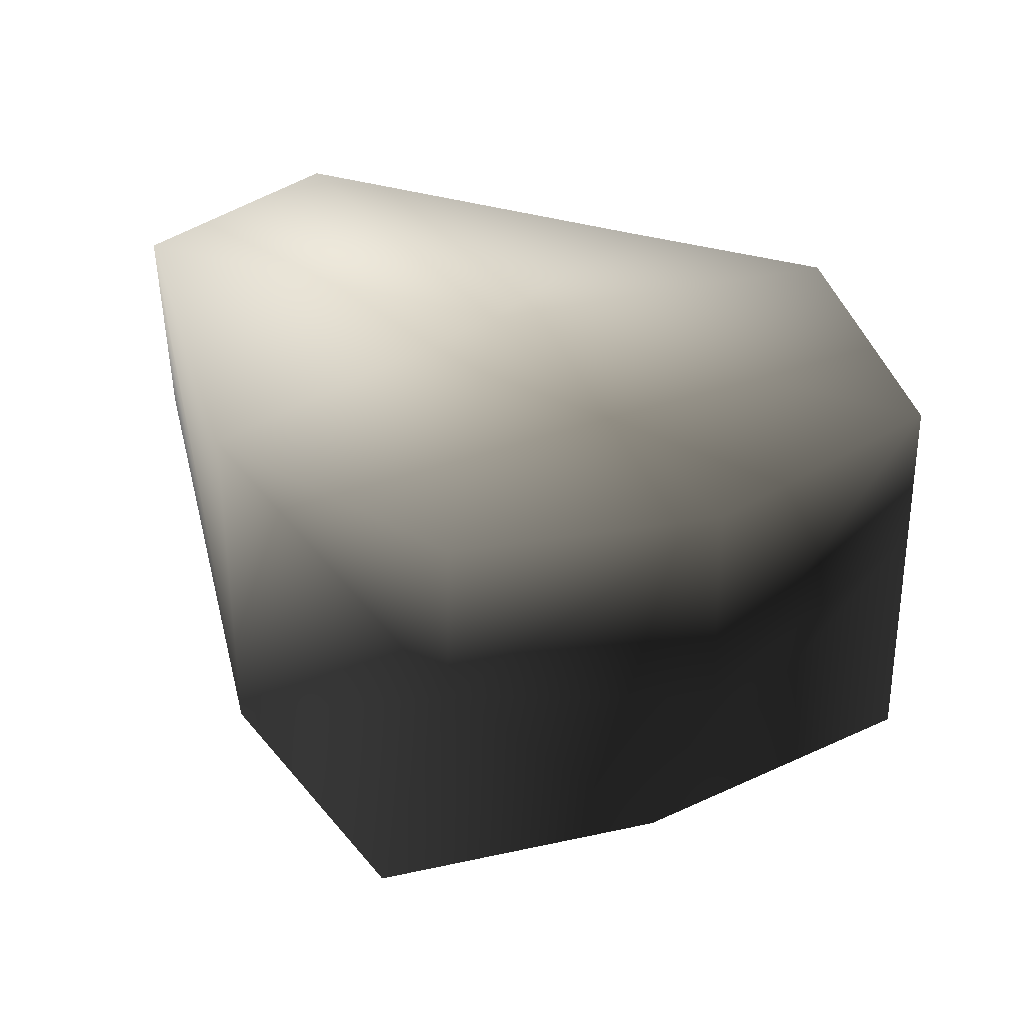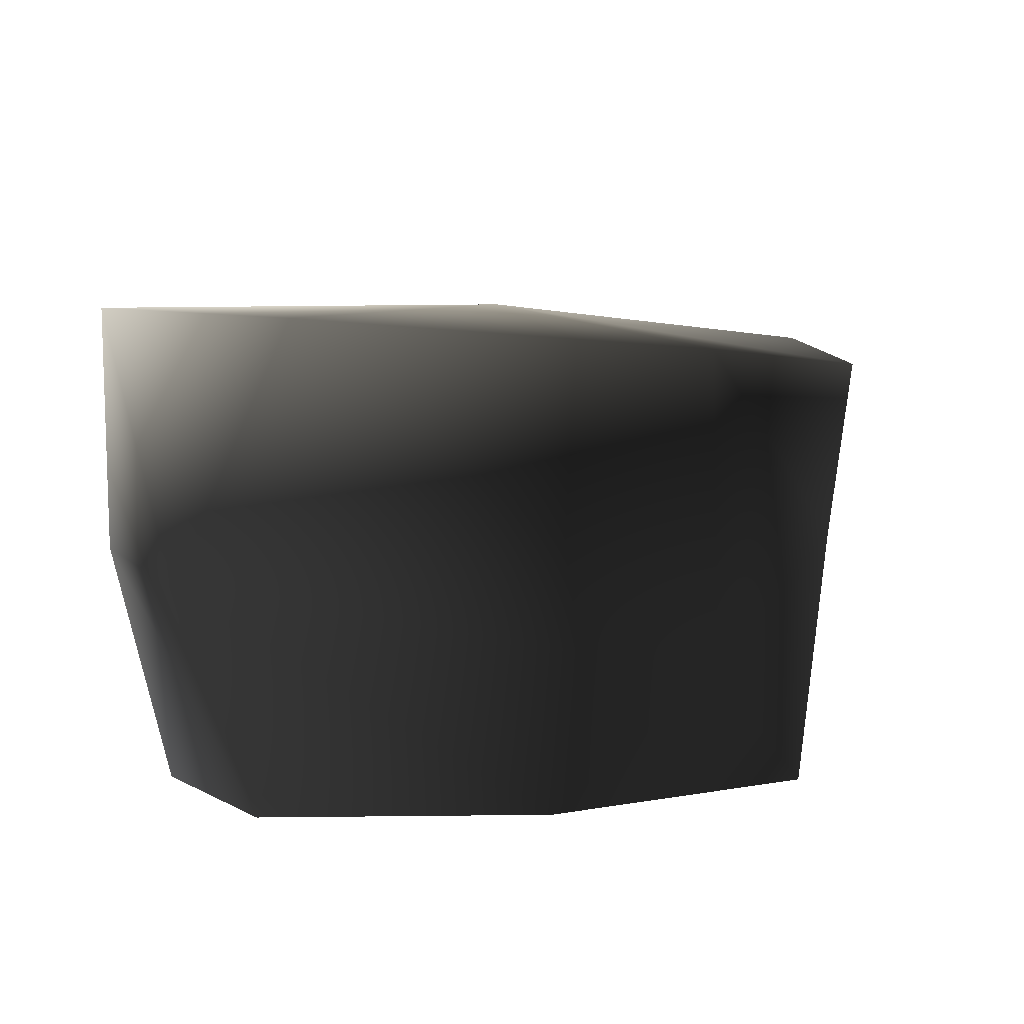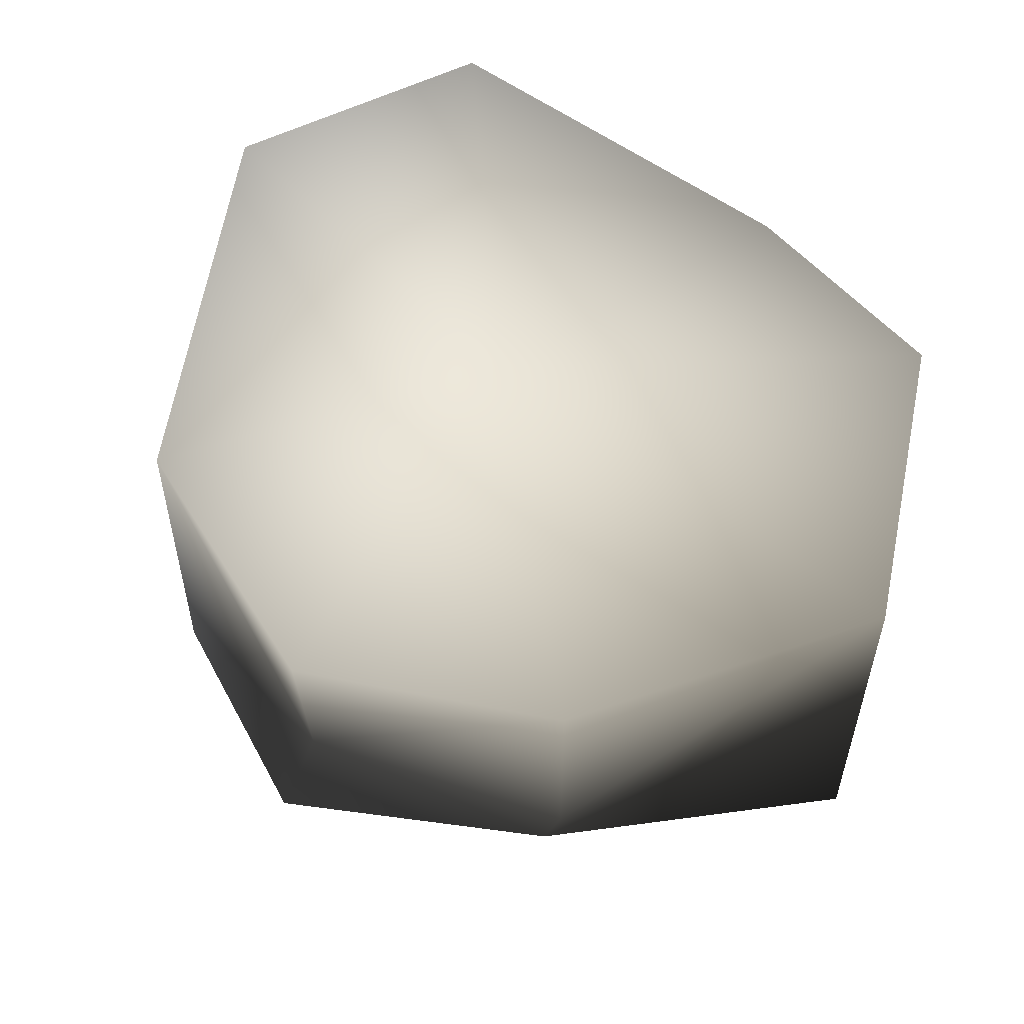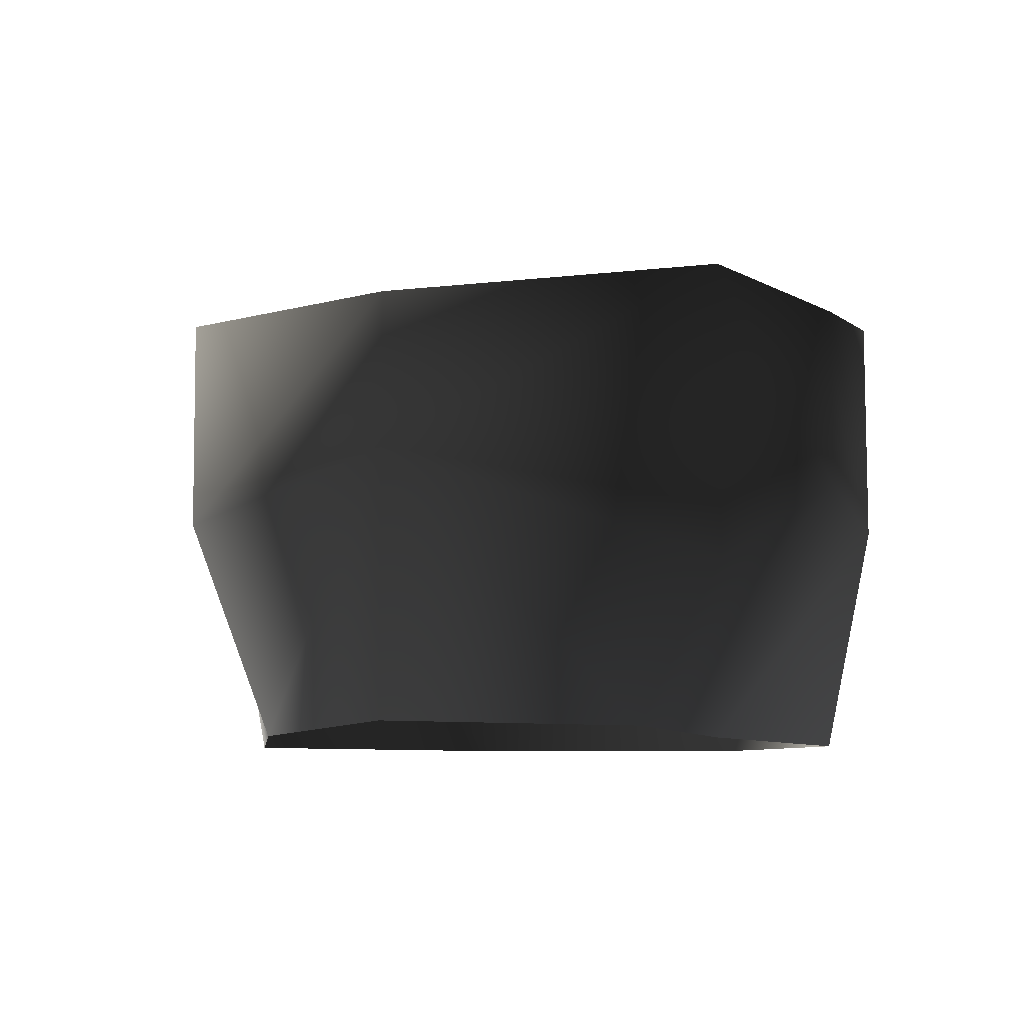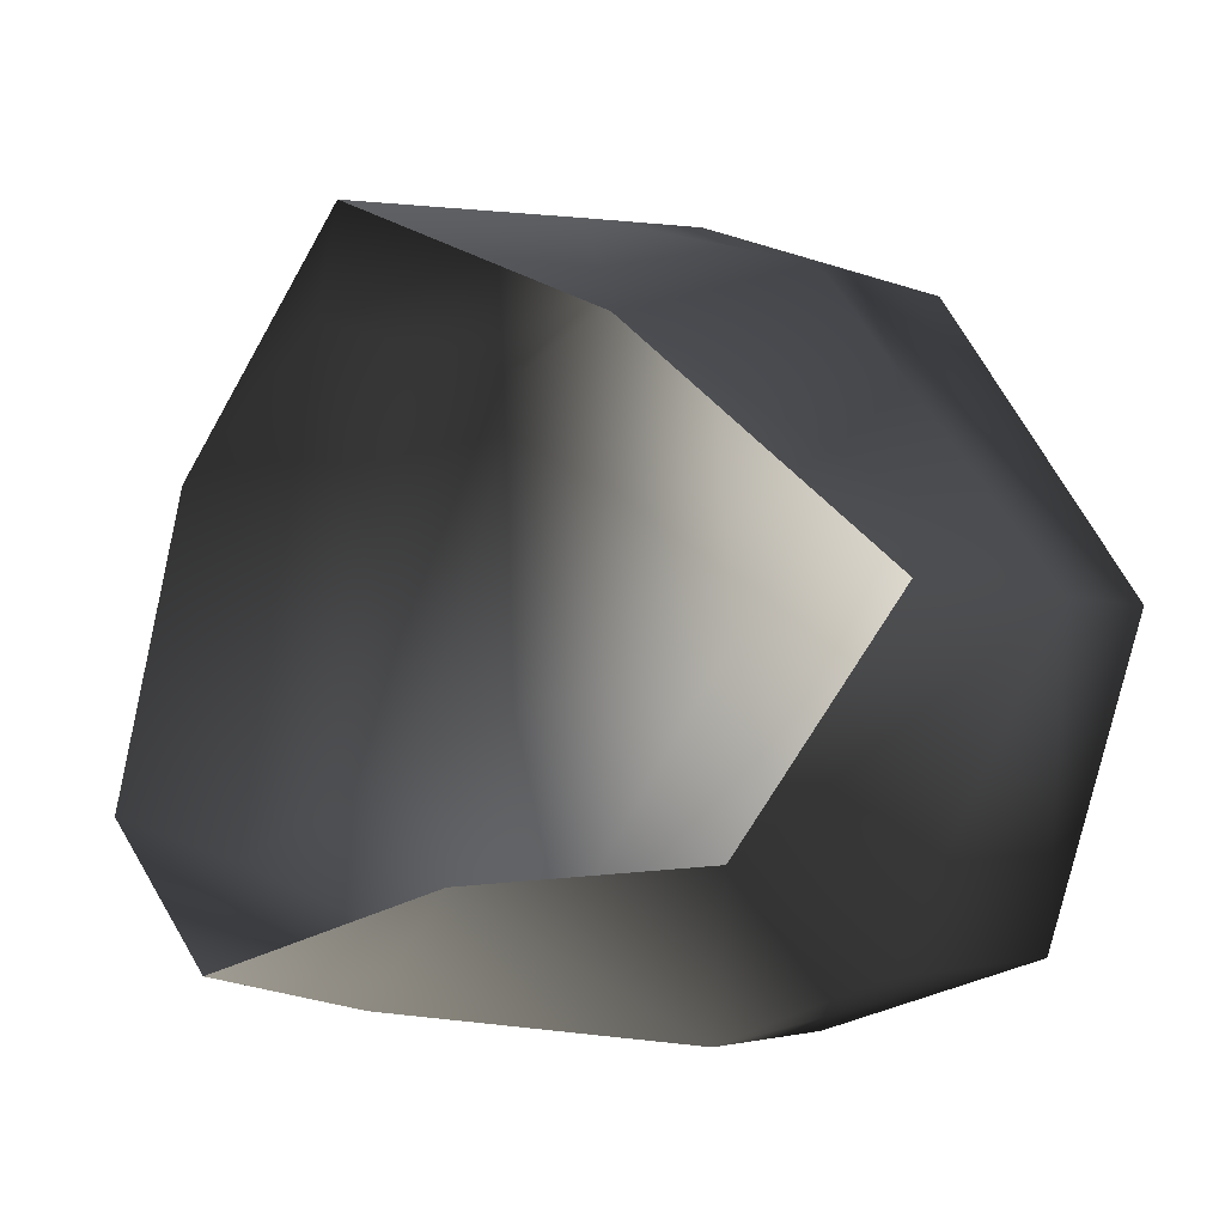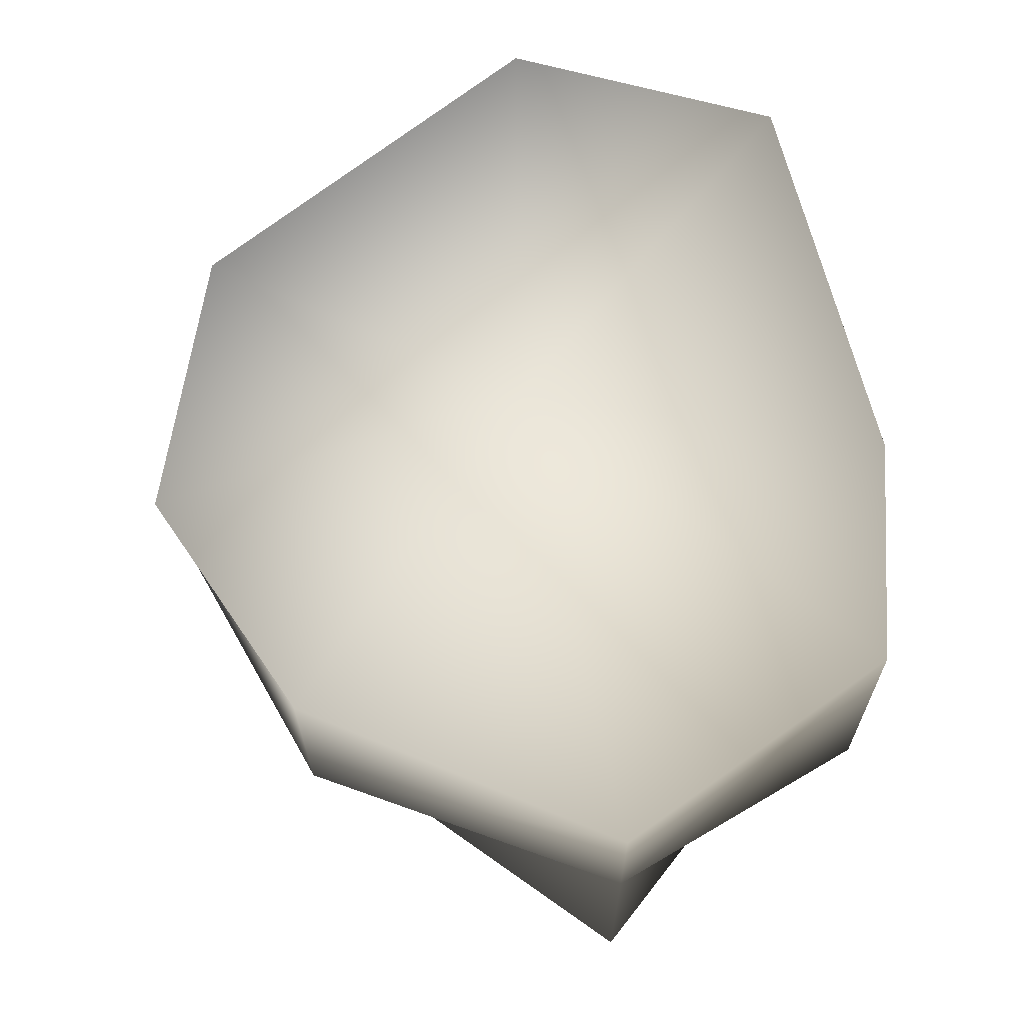
<metadata>
{"format":"obj","ext":"obj","renderer":"f3d","projection":"perspective","resolution":1024,"background":"white","views":[{"elev":31.0,"azim":5.9,"up":"+Y"},{"elev":10.8,"azim":-76.6,"up":"+Y"},{"elev":55.8,"azim":31.5,"up":"+Y"},{"elev":-8.5,"azim":106.3,"up":"+Y"},{"elev":-3.3,"azim":34.8,"up":"+Z"},{"elev":65.1,"azim":75.3,"up":"+Y"}]}
</metadata>
<code>
v -1.772 17.07 35.22
v -21.37 20.29 26
v -1.772 21.51 3.8
v -33.77 23.2 -4.414
v 18.8 16.94 27.81
v 35.61 14.38 4.655
v -22.46 22.49 -24.67
v 8.506 17.07 -25.64
v 26.9 16.94 -19.59
v -20.95 -5.766 26.7
v -2.221 2.272 33.55
v -8.371 -18.22 32.14
v -22.5 -18.22 13.51
v 14.24 -18.22 22.33
v 18.8 -0.4099 27.68
v -21.37 20.29 26
v -1.772 17.07 35.22
v 18.8 16.94 27.81
v 14.24 -18.22 22.33
v 18.8 -0.4099 27.68
v 35.61 2.272 4.655
v 35.61 -18.22 4.655
v 22.72 -18.22 -12.23
v 26.9 -5.777 -19.59
v 35.61 14.38 4.655
v 18.8 16.94 27.81
v 26.9 16.94 -19.59
v 8.506 2.272 -25.64
v 1.214 -18.22 -14.1
v 22.72 -18.22 -12.23
v 26.9 -5.777 -19.59
v -22.46 2.272 -24.67
v -20.12 -18.22 -20.72
v 26.9 16.94 -19.59
v 8.506 17.07 -25.64
v -22.46 22.49 -24.67
v -22.46 2.272 -24.67
v -28.78 -18.22 -9.804
v -20.12 -18.22 -20.72
v -35.71 2.272 -13.7
v -20.95 -5.766 26.7
v -22.5 -18.22 13.51
v -35.71 2.272 -13.7
v -28.78 -18.22 -9.804
v -33.77 23.2 -4.414
v -22.46 22.49 -24.67
v -22.46 2.272 -24.67
v -21.37 20.29 26
g Rock_LOD1_13570_76
f 1 3 2
f 2 3 4
f 5 3 1
f 3 5 6
f 3 7 4
f 7 3 8
f 6 9 3
f 3 9 8
f 10 12 11
f 12 10 13
f 14 11 12
f 11 14 15
f 11 16 10
f 16 11 17
f 17 11 18
f 18 11 15
f 19 21 20
f 21 19 22
f 21 22 23
f 21 23 24
f 25 20 21
f 20 25 26
f 21 27 25
f 27 21 24
f 28 30 29
f 30 28 31
f 29 32 28
f 32 29 33
f 28 34 31
f 34 28 35
f 28 32 35
f 36 35 32
f 37 39 38
f 38 40 37
f 41 43 42
f 42 43 44
f 41 45 43
f 45 46 43
f 43 46 47
f 45 41 48

</code>
